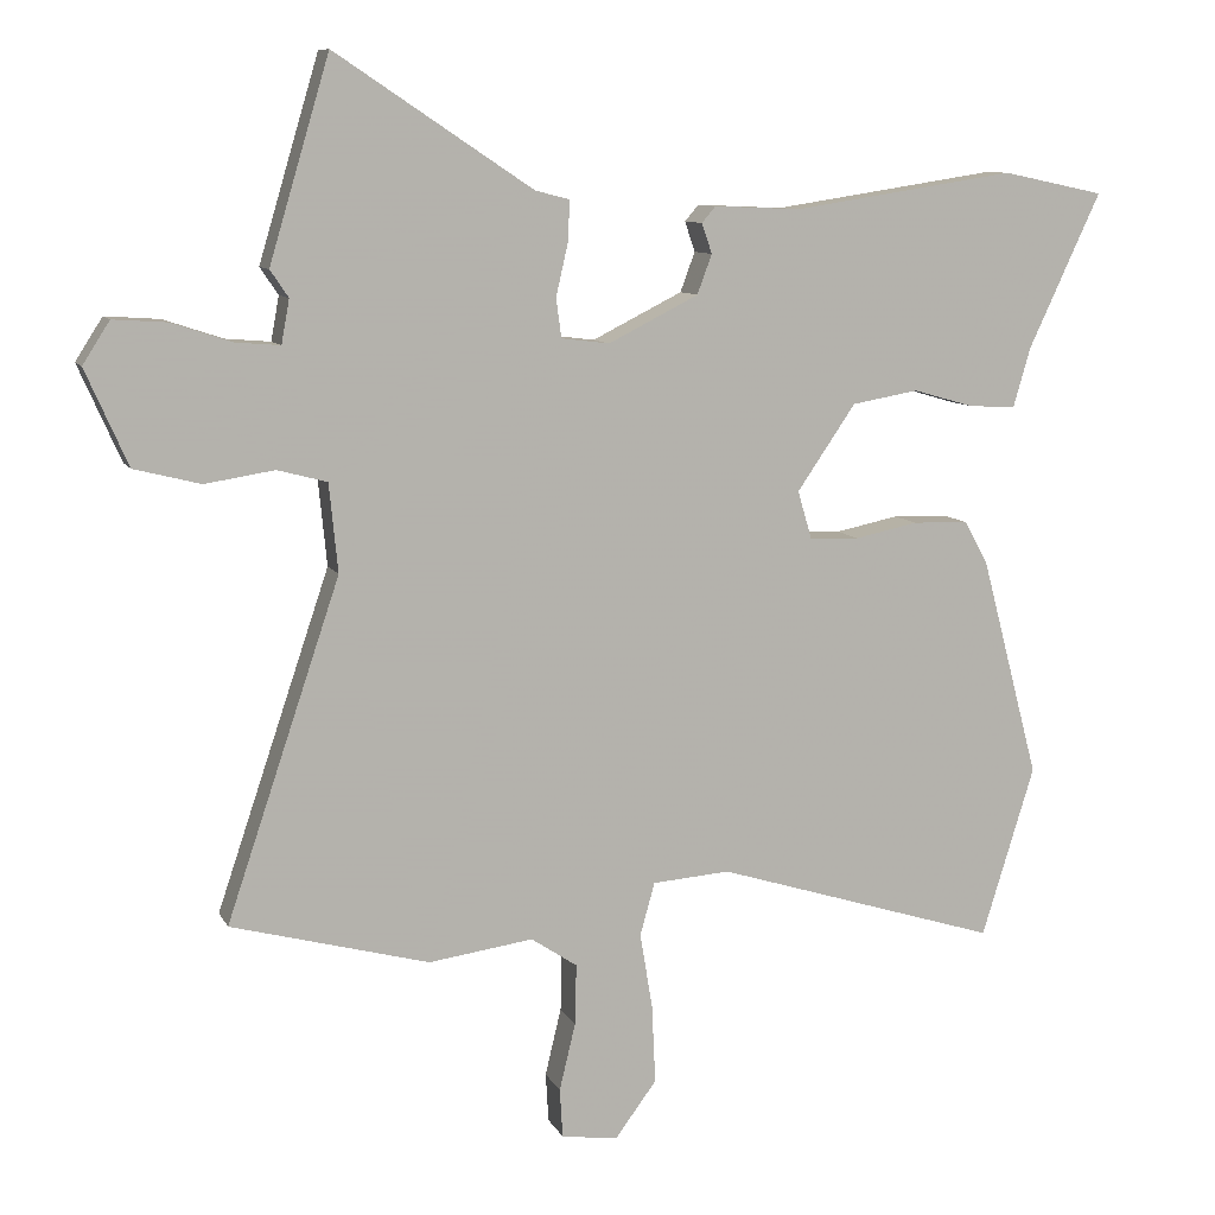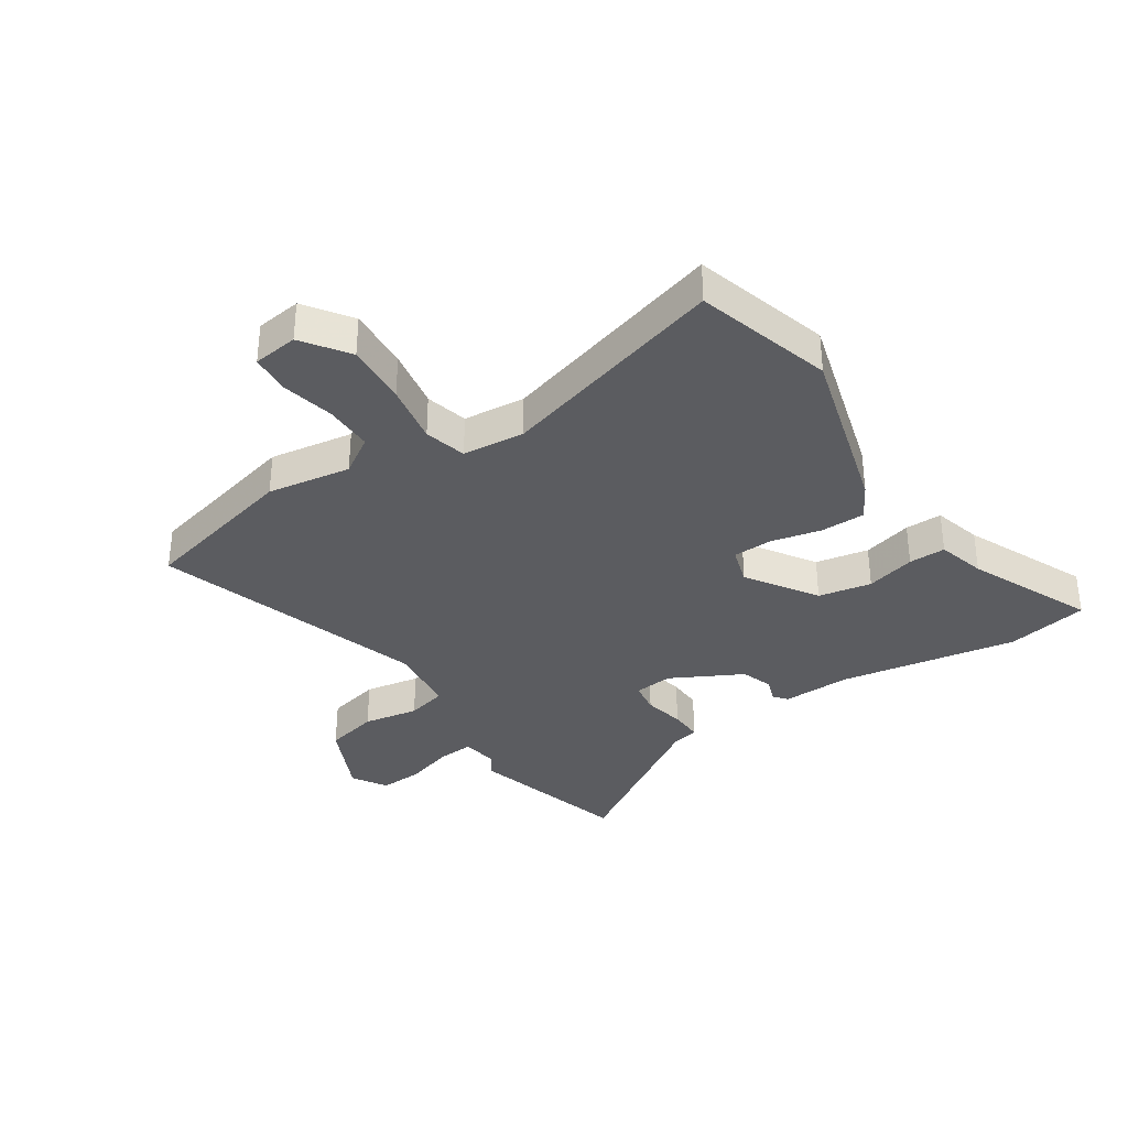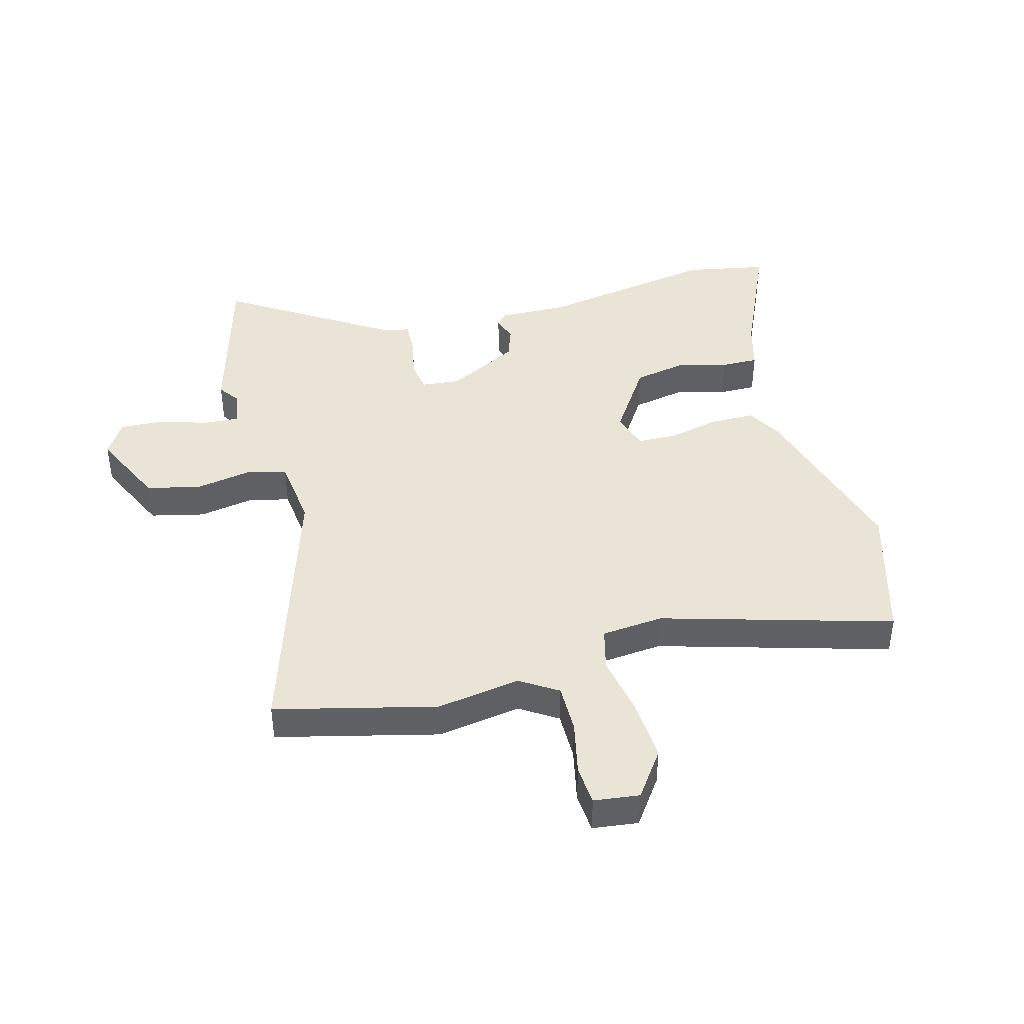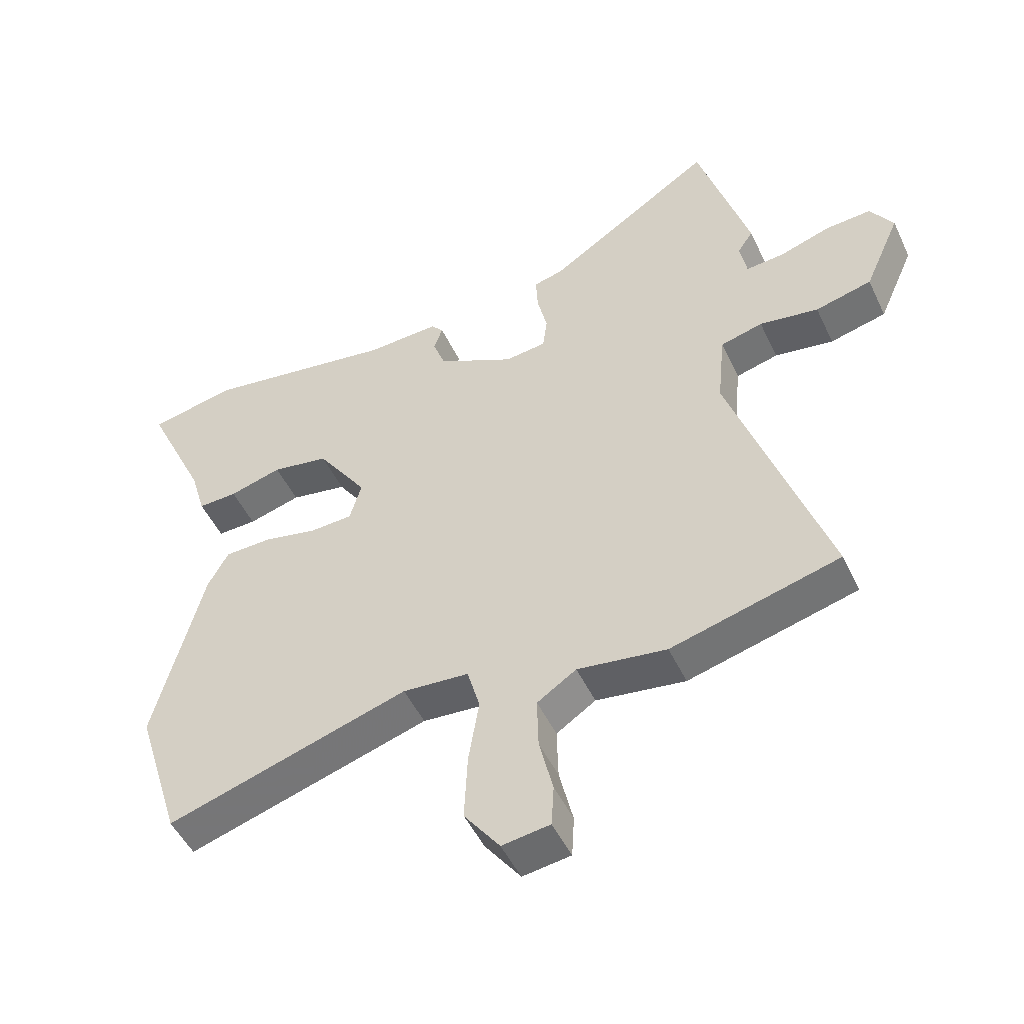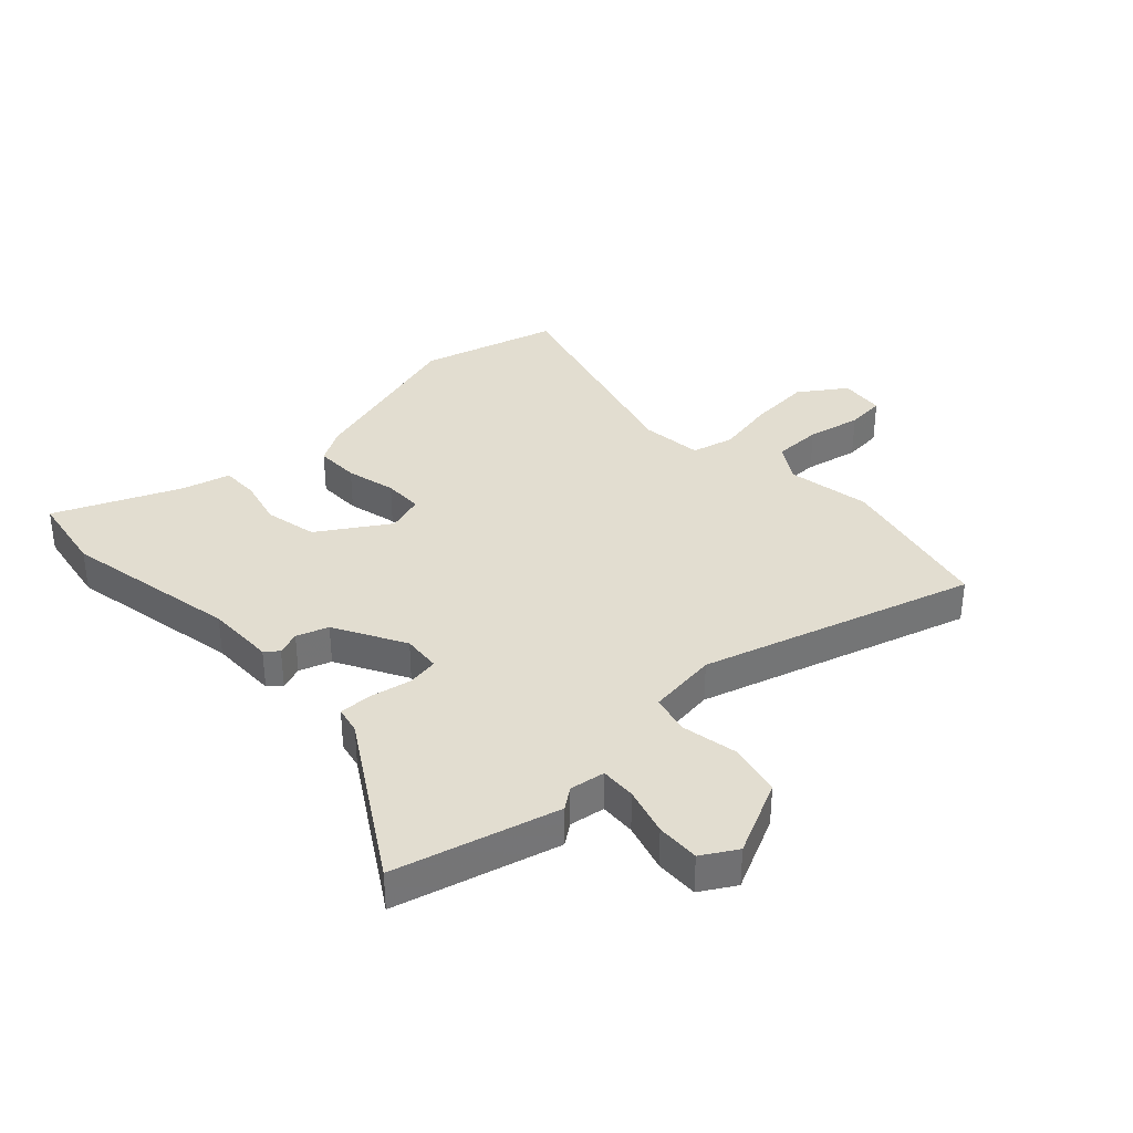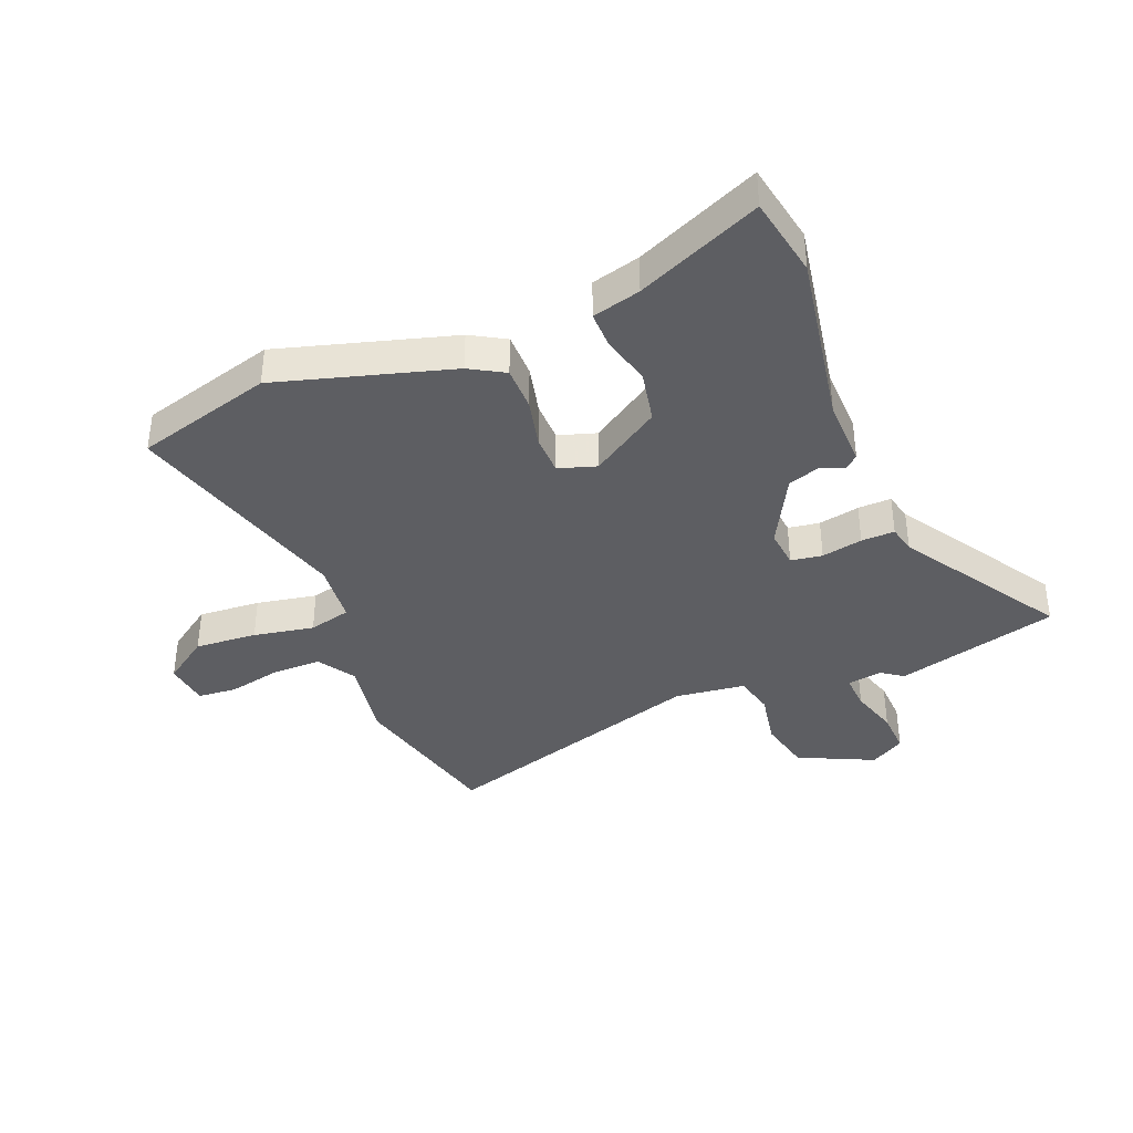
<metadata>
{"format":"obj","ext":"obj","renderer":"f3d","projection":"perspective","resolution":1024,"background":"white","views":[{"elev":9.3,"azim":162.7,"up":"+Z"},{"elev":-34.9,"azim":-147.5,"up":"+Y"},{"elev":42.6,"azim":163.9,"up":"+Y"},{"elev":-49.4,"azim":24.6,"up":"+Z"},{"elev":35.4,"azim":45.1,"up":"+Y"},{"elev":-38.4,"azim":-69.3,"up":"+Y"}]}
</metadata>
<code>
v 0.605 0.07 -0.472
v 0.334 0.07 -0.544
v 0.191 0.07 -0.524
v 0.128 0.07 -0.566
v 0.13 0.07 -0.649
v 0.152 0.07 -0.741
v 0.148 0.07 -0.808
v 0.071 0.07 -0.819
v 0.014 0.07 -0.742
v 0.019 0.07 -0.635
v 0.036 0.07 -0.531
v 0.016 0.07 -0.459
v -0.09 0.07 -0.451
v -0.478 0.07 -0.571
v -0.55 0.07 -0.338
v -0.471 0.07 -0.038
v -0.438 0.07 0.022
v -0.362 0.07 0.024
v -0.276 0.07 0.006
v -0.208 0.07 0.009
v -0.189 0.07 0.074
v -0.269 0.07 0.191
v -0.36 0.07 0.207
v -0.444 0.07 0.183
v -0.507 0.07 0.181
v -0.531 0.07 0.263
v -0.629 0.07 0.473
v -0.49 0.07 0.502
v -0.185 0.07 0.455
v -0.067 0.07 0.46
v -0.048 0.07 0.438
v -0.062 0.07 0.397
v -0.042 0.07 0.343
v 0.081 0.07 0.281
v 0.147 0.07 0.289
v 0.154 0.07 0.343
v 0.138 0.07 0.413
v 0.135 0.07 0.47
v 0.182 0.07 0.482
v 0.452 0.07 0.661
v 0.534 0.07 0.385
v 0.509 0.07 0.348
v 0.52 0.07 0.288
v 0.581 0.07 0.293
v 0.663 0.07 0.32
v 0.737 0.07 0.325
v 0.774 0.07 0.267
v 0.716 0.07 0.136
v 0.625 0.07 0.113
v 0.53 0.07 0.128
v 0.462 0.07 0.11
v 0.45 0.07 -0.011
v 0.605 0 -0.472
v 0.334 0 -0.544
v 0.191 0 -0.524
v 0.128 0 -0.566
v 0.13 0 -0.649
v 0.152 0 -0.741
v 0.148 0 -0.808
v 0.071 0 -0.819
v 0.014 0 -0.742
v 0.019 0 -0.635
v 0.036 0 -0.531
v 0.016 0 -0.459
v -0.09 0 -0.451
v -0.478 0 -0.571
v -0.55 0 -0.338
v -0.471 0 -0.038
v -0.438 0 0.022
v -0.362 0 0.024
v -0.276 0 0.006
v -0.208 0 0.009
v -0.189 0 0.074
v -0.269 0 0.191
v -0.36 0 0.207
v -0.444 0 0.183
v -0.507 0 0.181
v -0.531 0 0.263
v -0.629 0 0.473
v -0.49 0 0.502
v -0.185 0 0.455
v -0.067 0 0.46
v -0.048 0 0.438
v -0.062 0 0.397
v -0.042 0 0.343
v 0.081 0 0.281
v 0.147 0 0.289
v 0.154 0 0.343
v 0.138 0 0.413
v 0.135 0 0.47
v 0.182 0 0.482
v 0.452 0 0.661
v 0.534 0 0.385
v 0.509 0 0.348
v 0.52 0 0.288
v 0.581 0 0.293
v 0.663 0 0.32
v 0.737 0 0.325
v 0.774 0 0.267
v 0.716 0 0.136
v 0.625 0 0.113
v 0.53 0 0.128
v 0.462 0 0.11
v 0.45 0 -0.011
f 48 49 50
f 47 48 50
f 46 47 50
f 45 46 50
f 44 45 50
f 43 44 50 51
f 42 43 51
f 39 40 41 42
f 39 42 51
f 38 39 51
f 37 38 51
f 36 37 51
f 35 36 51 52
f 29 30 31 32
f 29 32 33
f 28 29 33
f 27 28 33
f 26 27 33
f 25 26 33
f 24 25 33
f 23 24 33
f 22 23 33 34
f 17 18 19
f 16 17 19
f 15 16 19
f 14 15 19
f 13 14 19
f 12 13 19 20
f 9 10 11
f 8 9 11
f 7 8 11
f 6 7 11
f 5 6 11
f 4 5 11 12
f 12 20 21
f 4 12 21
f 3 4 21
f 52 1 2
f 35 52 2
f 34 35 2
f 22 34 2
f 21 22 2
f 2 3 21
f 102 101 100
f 102 100 99
f 102 99 98
f 102 98 97
f 102 97 96
f 103 102 96 95
f 103 95 94
f 94 93 92 91
f 103 94 91
f 103 91 90
f 103 90 89
f 103 89 88
f 104 103 88 87
f 84 83 82 81
f 85 84 81
f 85 81 80
f 85 80 79
f 85 79 78
f 85 78 77
f 85 77 76
f 85 76 75
f 86 85 75 74
f 71 70 69
f 71 69 68
f 71 68 67
f 71 67 66
f 71 66 65
f 72 71 65 64
f 63 62 61
f 63 61 60
f 63 60 59
f 63 59 58
f 63 58 57
f 64 63 57 56
f 73 72 64
f 73 64 56
f 73 56 55
f 54 53 104
f 54 104 87
f 54 87 86
f 54 86 74
f 54 74 73
f 73 55 54
f 1 53 54 2
f 2 54 55 3
f 3 55 56 4
f 4 56 57 5
f 5 57 58 6
f 6 58 59 7
f 7 59 60 8
f 8 60 61 9
f 9 61 62 10
f 10 62 63 11
f 11 63 64 12
f 12 64 65 13
f 13 65 66 14
f 14 66 67 15
f 15 67 68 16
f 16 68 69 17
f 17 69 70 18
f 18 70 71 19
f 19 71 72 20
f 20 72 73 21
f 21 73 74 22
f 22 74 75 23
f 23 75 76 24
f 24 76 77 25
f 25 77 78 26
f 26 78 79 27
f 27 79 80 28
f 28 80 81 29
f 29 81 82 30
f 30 82 83 31
f 31 83 84 32
f 32 84 85 33
f 33 85 86 34
f 34 86 87 35
f 35 87 88 36
f 36 88 89 37
f 37 89 90 38
f 38 90 91 39
f 39 91 92 40
f 40 92 93 41
f 41 93 94 42
f 42 94 95 43
f 43 95 96 44
f 44 96 97 45
f 45 97 98 46
f 46 98 99 47
f 47 99 100 48
f 48 100 101 49
f 49 101 102 50
f 50 102 103 51
f 51 103 104 52
f 52 104 53 1

</code>
